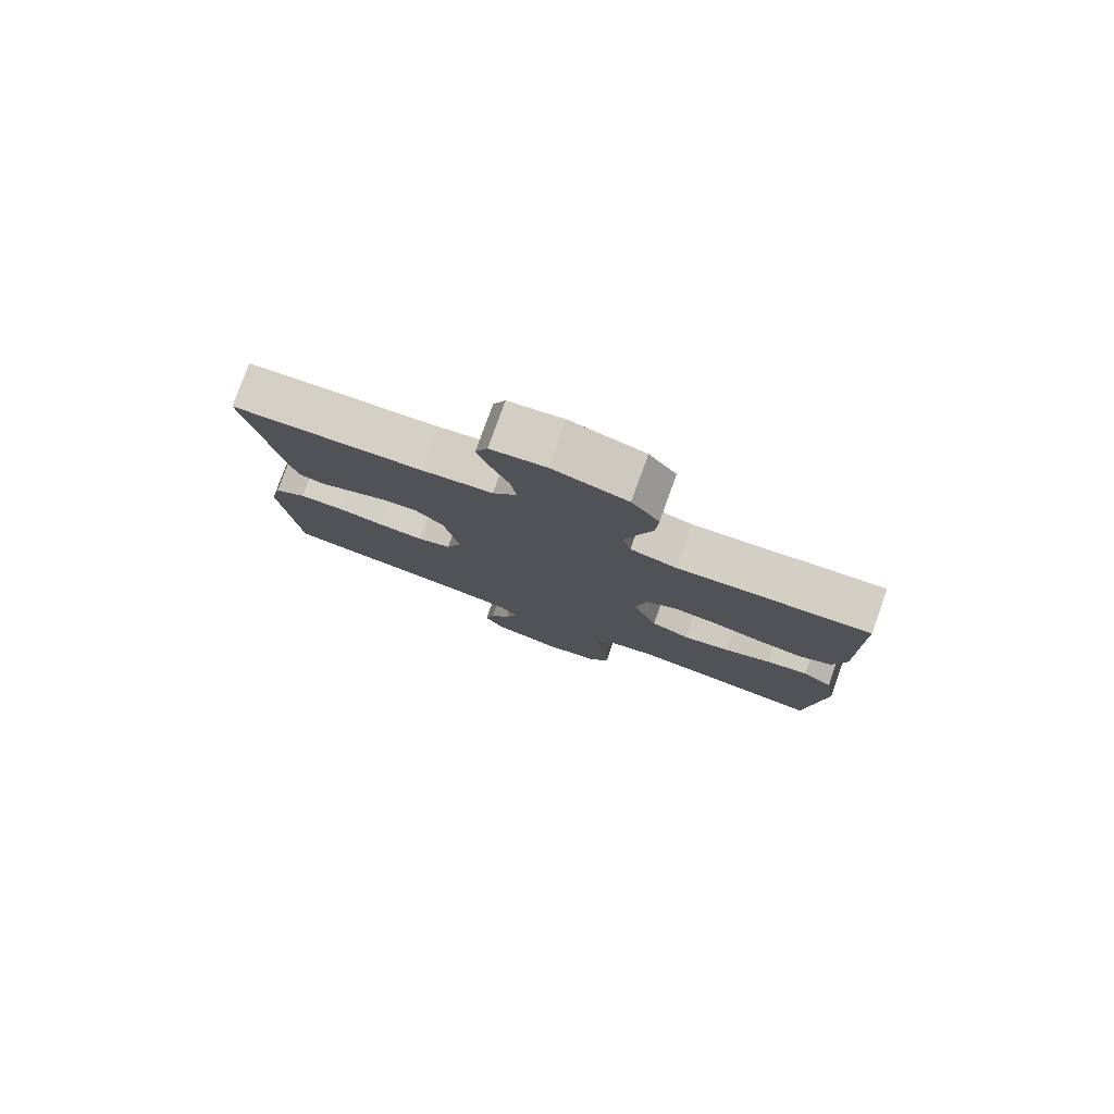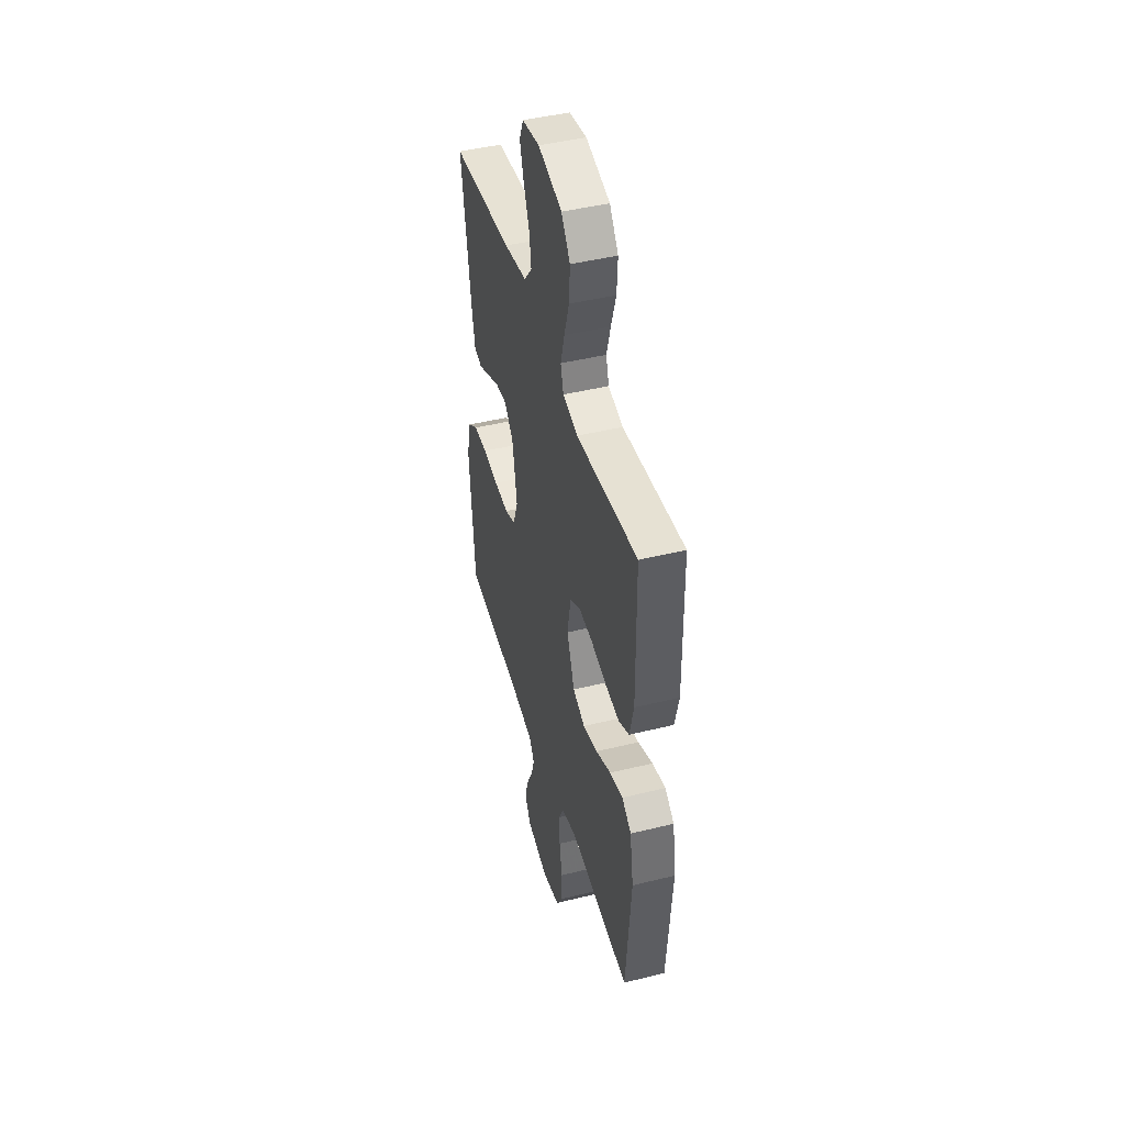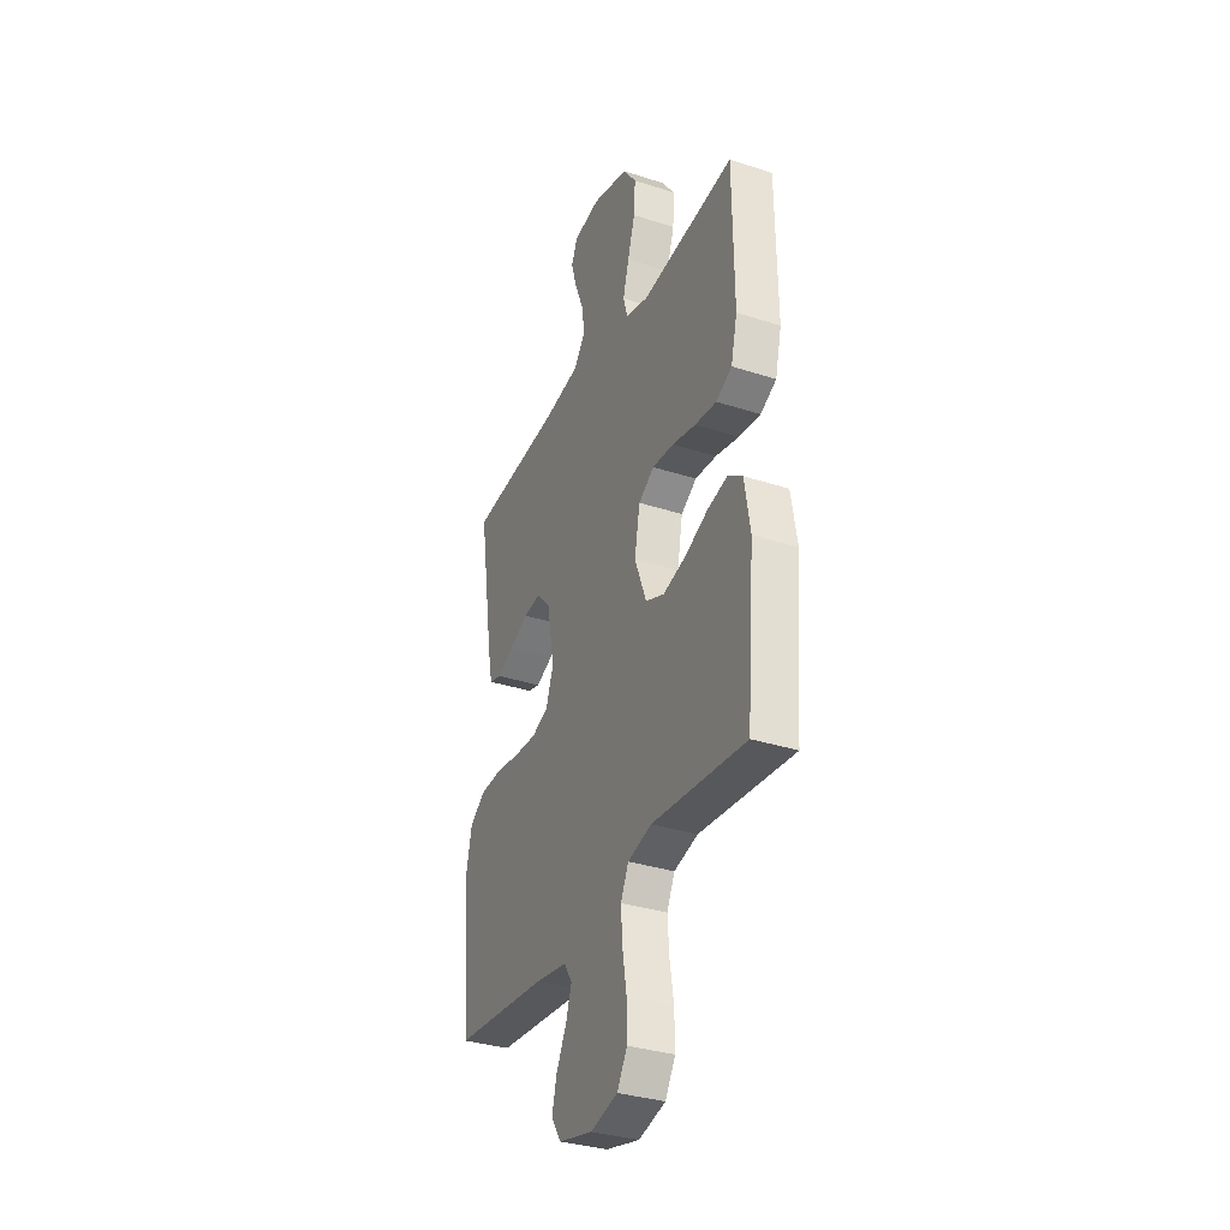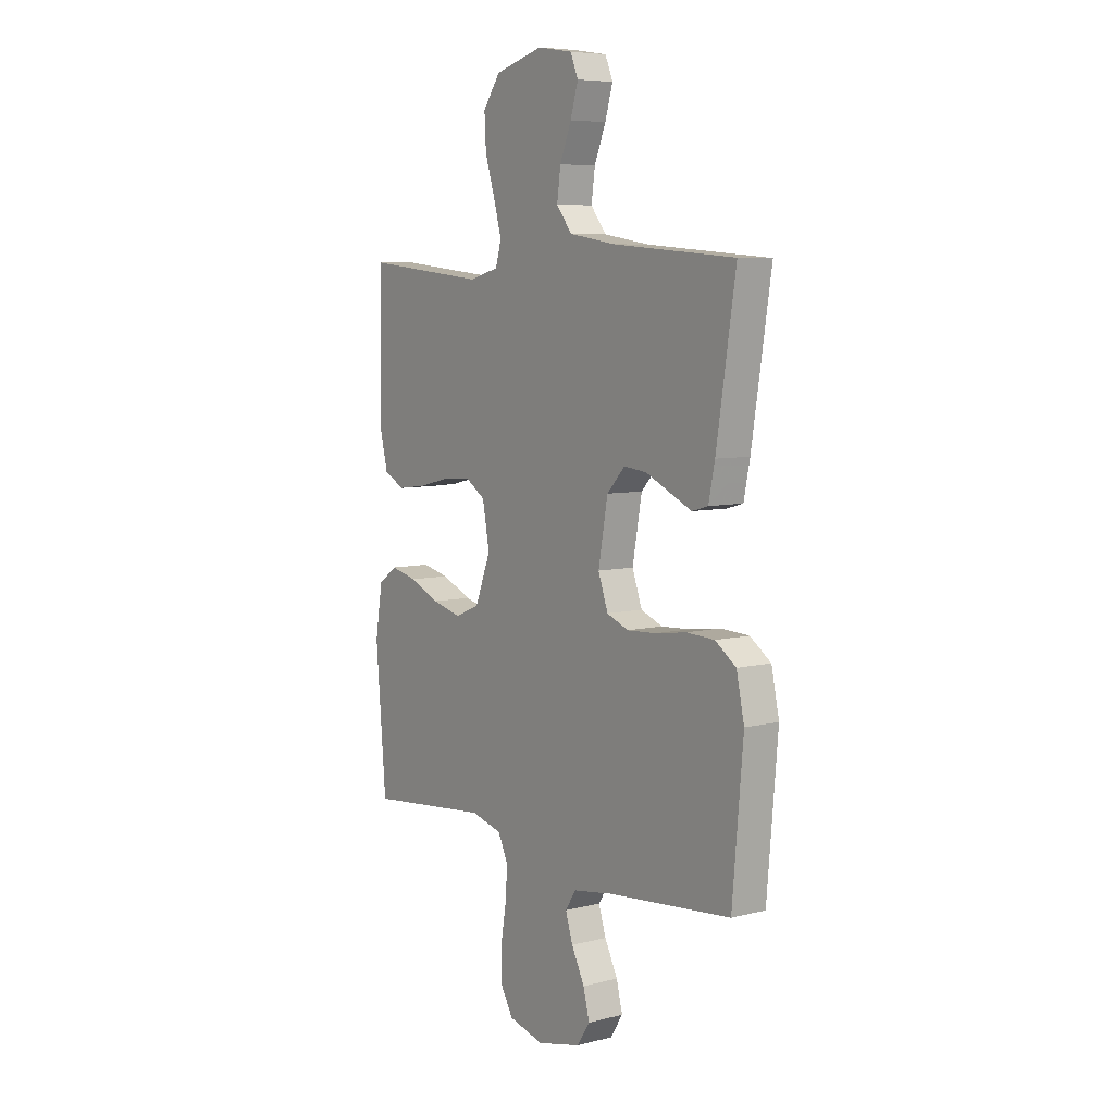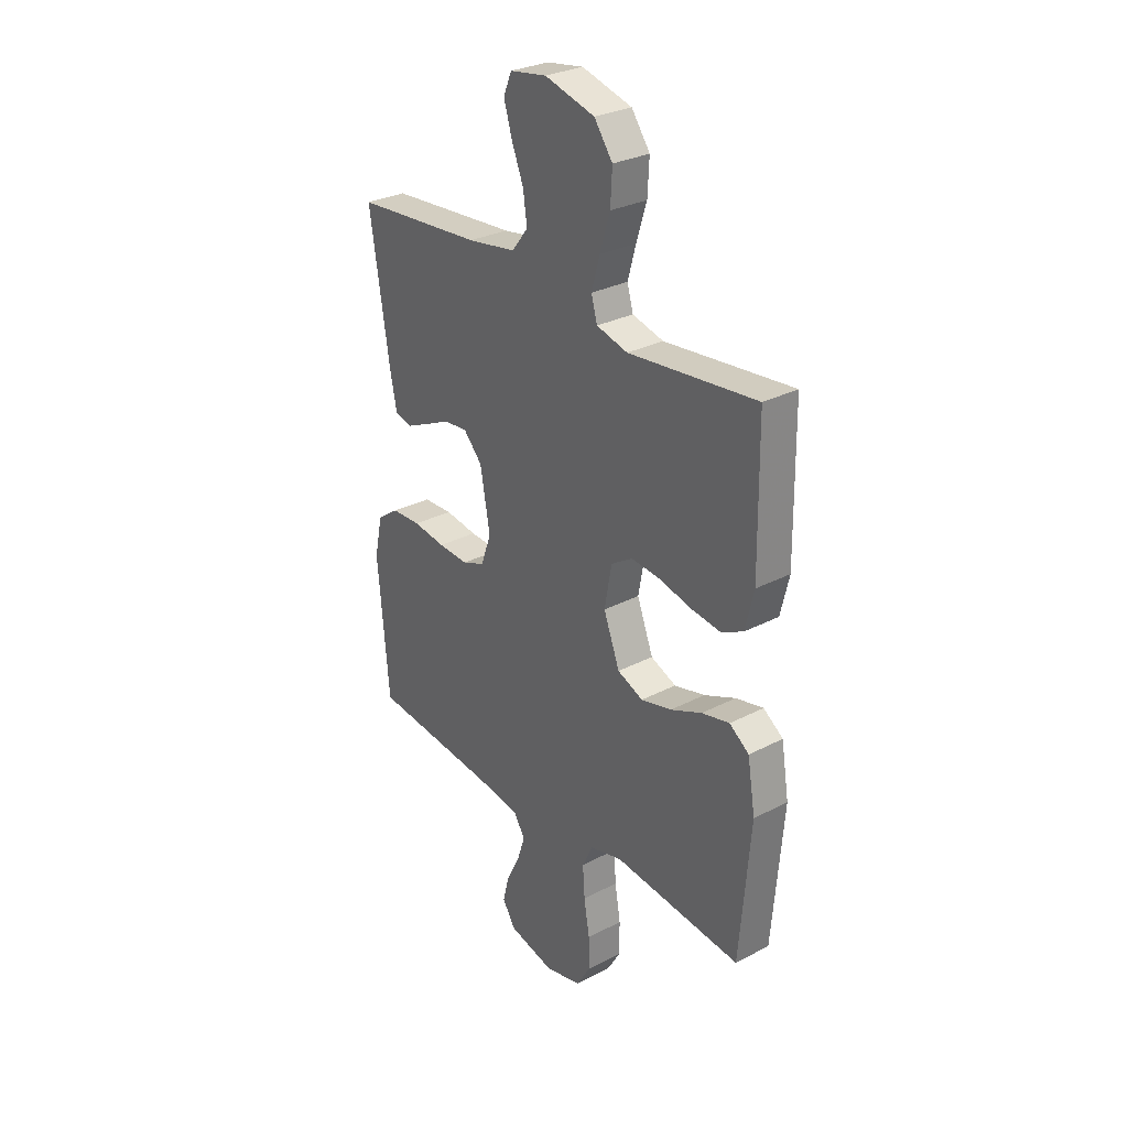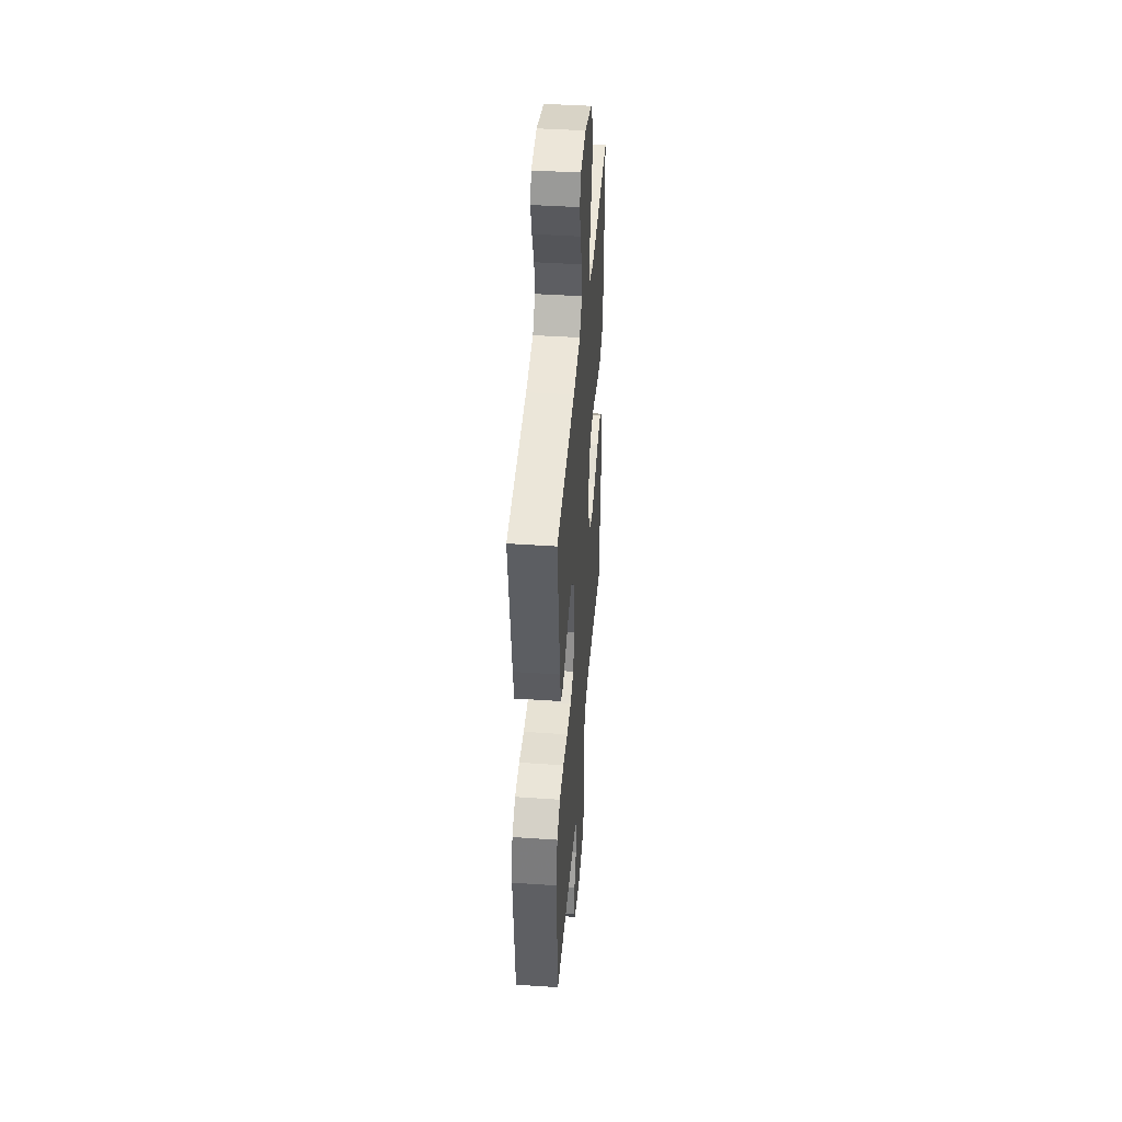
<metadata>
{"format":"obj","ext":"obj","renderer":"f3d","projection":"perspective","resolution":1024,"background":"white","views":[{"elev":79.7,"azim":19.9,"up":"+Z"},{"elev":45.0,"azim":74.1,"up":"+Z"},{"elev":-33.8,"azim":66.2,"up":"+Z"},{"elev":6.9,"azim":-126.1,"up":"+Z"},{"elev":29.4,"azim":52.4,"up":"+Z"},{"elev":43.1,"azim":-85.4,"up":"+Z"}]}
</metadata>
<code>
v -0.5 0.07 0.5
v -0.2 0.07 0.524
v -0.087 0.07 0.542
v -0.049 0.07 0.59
v -0.058 0.07 0.654
v -0.086 0.07 0.723
v -0.105 0.07 0.786
v -0.086 0.07 0.831
v 0 0.07 0.845
v 0.117 0.07 0.813
v 0.16 0.07 0.754
v 0.156 0.07 0.681
v 0.132 0.07 0.605
v 0.113 0.07 0.537
v 0.127 0.07 0.488
v 0.2 0.07 0.469
v 0.5 0.07 0.5
v 0.504 0.07 0.2
v 0.484 0.07 0.117
v 0.433 0.07 0.091
v 0.363 0.07 0.1
v 0.288 0.07 0.118
v 0.219 0.07 0.124
v 0.169 0.07 0.092
v 0.152 0.07 0
v 0.19 0.07 -0.098
v 0.25 0.07 -0.123
v 0.322 0.07 -0.105
v 0.396 0.07 -0.073
v 0.461 0.07 -0.058
v 0.507 0.07 -0.091
v 0.525 0.07 -0.2
v 0.5 0.07 -0.5
v 0.2 0.07 -0.47
v 0.124 0.07 -0.49
v 0.099 0.07 -0.542
v 0.104 0.07 -0.612
v 0.117 0.07 -0.69
v 0.118 0.07 -0.761
v 0.086 0.07 -0.815
v 0 0.07 -0.837
v -0.108 0.07 -0.811
v -0.139 0.07 -0.763
v -0.124 0.07 -0.704
v -0.092 0.07 -0.641
v -0.074 0.07 -0.585
v -0.1 0.07 -0.545
v -0.2 0.07 -0.529
v -0.5 0.07 -0.5
v -0.526 0.07 -0.2
v -0.507 0.07 -0.112
v -0.456 0.07 -0.076
v -0.387 0.07 -0.073
v -0.311 0.07 -0.084
v -0.24 0.07 -0.088
v -0.187 0.07 -0.067
v -0.163 0.07 0
v -0.186 0.07 0.127
v -0.23 0.07 0.174
v -0.286 0.07 0.168
v -0.346 0.07 0.14
v -0.399 0.07 0.116
v -0.438 0.07 0.127
v -0.453 0.07 0.2
v -0.5 0 0.5
v -0.2 0 0.524
v -0.087 0 0.542
v -0.049 0 0.59
v -0.058 0 0.654
v -0.086 0 0.723
v -0.105 0 0.786
v -0.086 0 0.831
v 0 0 0.845
v 0.117 0 0.813
v 0.16 0 0.754
v 0.156 0 0.681
v 0.132 0 0.605
v 0.113 0 0.537
v 0.127 0 0.488
v 0.2 0 0.469
v 0.5 0 0.5
v 0.504 0 0.2
v 0.484 0 0.117
v 0.433 0 0.091
v 0.363 0 0.1
v 0.288 0 0.118
v 0.219 0 0.124
v 0.169 0 0.092
v 0.152 0 0
v 0.19 0 -0.098
v 0.25 0 -0.123
v 0.322 0 -0.105
v 0.396 0 -0.073
v 0.461 0 -0.058
v 0.507 0 -0.091
v 0.525 0 -0.2
v 0.5 0 -0.5
v 0.2 0 -0.47
v 0.124 0 -0.49
v 0.099 0 -0.542
v 0.104 0 -0.612
v 0.117 0 -0.69
v 0.118 0 -0.761
v 0.086 0 -0.815
v 0 0 -0.837
v -0.108 0 -0.811
v -0.139 0 -0.763
v -0.124 0 -0.704
v -0.092 0 -0.641
v -0.074 0 -0.585
v -0.1 0 -0.545
v -0.2 0 -0.529
v -0.5 0 -0.5
v -0.526 0 -0.2
v -0.507 0 -0.112
v -0.456 0 -0.076
v -0.387 0 -0.073
v -0.311 0 -0.084
v -0.24 0 -0.088
v -0.187 0 -0.067
v -0.163 0 0
v -0.186 0 0.127
v -0.23 0 0.174
v -0.286 0 0.168
v -0.346 0 0.14
v -0.399 0 0.116
v -0.438 0 0.127
v -0.453 0 0.2
f 64 1 2
f 63 64 2
f 62 63 2
f 61 62 2
f 60 61 2
f 59 60 2 3
f 58 59 3 4
f 57 58 4
f 52 53 54
f 51 52 54
f 50 51 54
f 49 50 54
f 48 49 54
f 47 48 54 55
f 46 47 55 56
f 43 44 45
f 42 43 45
f 41 42 45
f 40 41 45
f 39 40 45
f 38 39 45
f 37 38 45
f 36 37 45 46
f 46 56 57
f 36 46 57
f 35 36 57
f 32 33 34
f 31 32 34
f 30 31 34
f 29 30 34
f 28 29 34
f 27 28 34 35
f 20 21 22
f 19 20 22
f 18 19 22
f 17 18 22
f 16 17 22
f 15 16 22 23
f 14 15 23 24
f 11 12 13
f 10 11 13
f 9 10 13
f 8 9 13
f 7 8 13
f 6 7 13
f 5 6 13
f 4 5 13 14
f 14 24 25
f 4 14 25
f 57 4 25
f 26 27 35 57
f 25 26 57
f 66 65 128
f 66 128 127
f 66 127 126
f 66 126 125
f 66 125 124
f 67 66 124 123
f 68 67 123 122
f 68 122 121
f 118 117 116
f 118 116 115
f 118 115 114
f 118 114 113
f 118 113 112
f 119 118 112 111
f 120 119 111 110
f 109 108 107
f 109 107 106
f 109 106 105
f 109 105 104
f 109 104 103
f 109 103 102
f 109 102 101
f 110 109 101 100
f 121 120 110
f 121 110 100
f 121 100 99
f 98 97 96
f 98 96 95
f 98 95 94
f 98 94 93
f 98 93 92
f 99 98 92 91
f 86 85 84
f 86 84 83
f 86 83 82
f 86 82 81
f 86 81 80
f 87 86 80 79
f 88 87 79 78
f 77 76 75
f 77 75 74
f 77 74 73
f 77 73 72
f 77 72 71
f 77 71 70
f 77 70 69
f 78 77 69 68
f 89 88 78
f 89 78 68
f 89 68 121
f 121 99 91 90
f 121 90 89
f 1 65 66 2
f 2 66 67 3
f 3 67 68 4
f 4 68 69 5
f 5 69 70 6
f 6 70 71 7
f 7 71 72 8
f 8 72 73 9
f 9 73 74 10
f 10 74 75 11
f 11 75 76 12
f 12 76 77 13
f 13 77 78 14
f 14 78 79 15
f 15 79 80 16
f 16 80 81 17
f 17 81 82 18
f 18 82 83 19
f 19 83 84 20
f 20 84 85 21
f 21 85 86 22
f 22 86 87 23
f 23 87 88 24
f 24 88 89 25
f 25 89 90 26
f 26 90 91 27
f 27 91 92 28
f 28 92 93 29
f 29 93 94 30
f 30 94 95 31
f 31 95 96 32
f 32 96 97 33
f 33 97 98 34
f 34 98 99 35
f 35 99 100 36
f 36 100 101 37
f 37 101 102 38
f 38 102 103 39
f 39 103 104 40
f 40 104 105 41
f 41 105 106 42
f 42 106 107 43
f 43 107 108 44
f 44 108 109 45
f 45 109 110 46
f 46 110 111 47
f 47 111 112 48
f 48 112 113 49
f 49 113 114 50
f 50 114 115 51
f 51 115 116 52
f 52 116 117 53
f 53 117 118 54
f 54 118 119 55
f 55 119 120 56
f 56 120 121 57
f 57 121 122 58
f 58 122 123 59
f 59 123 124 60
f 60 124 125 61
f 61 125 126 62
f 62 126 127 63
f 63 127 128 64
f 64 128 65 1

</code>
